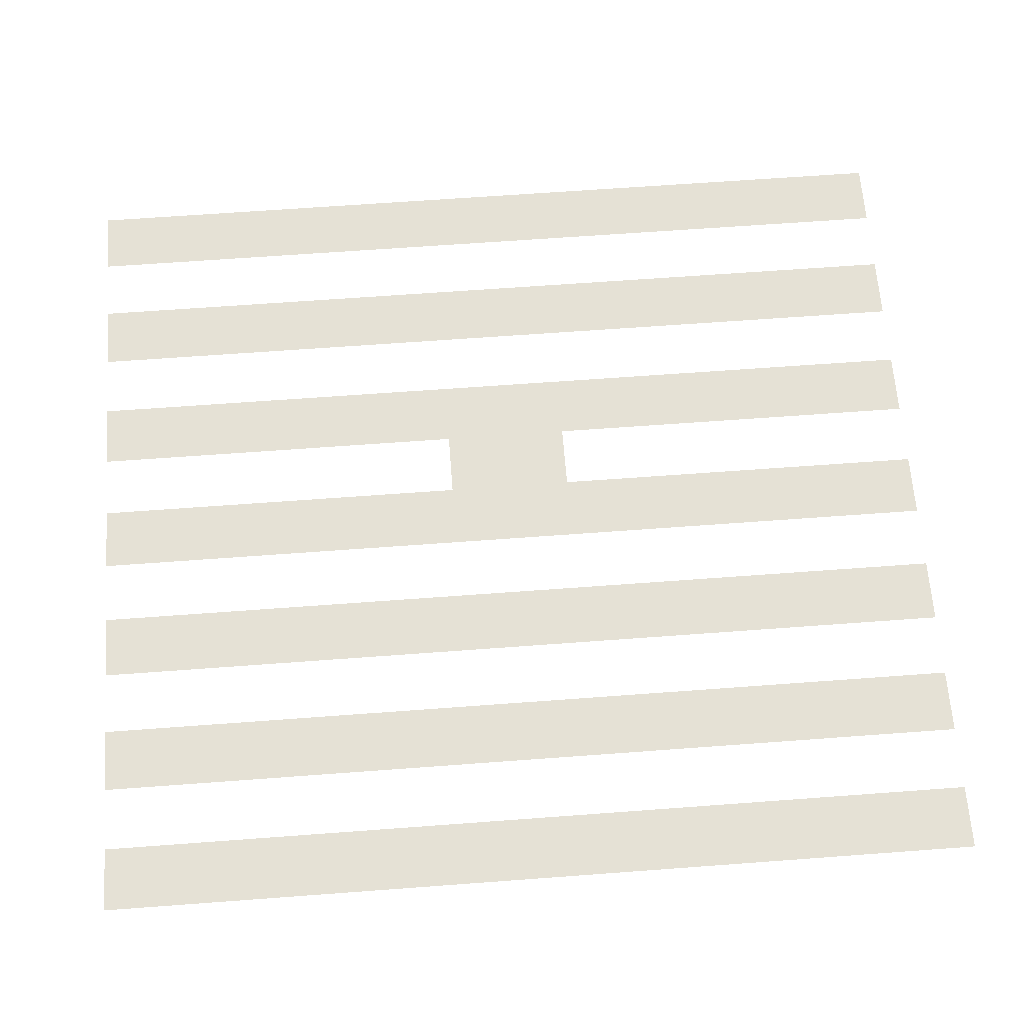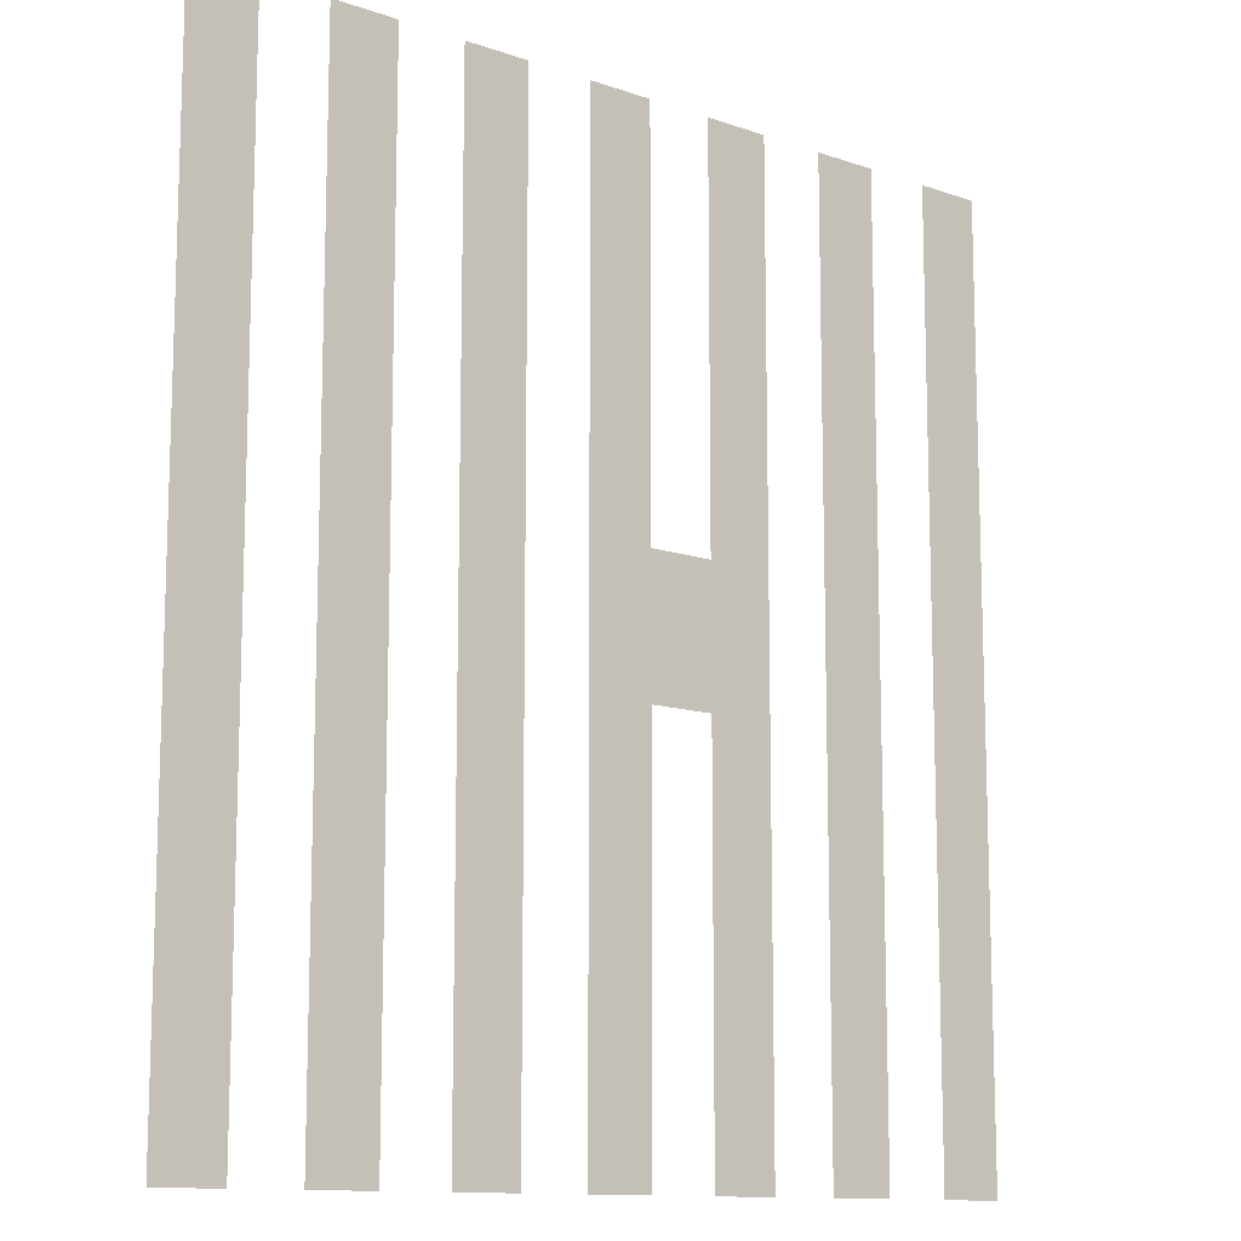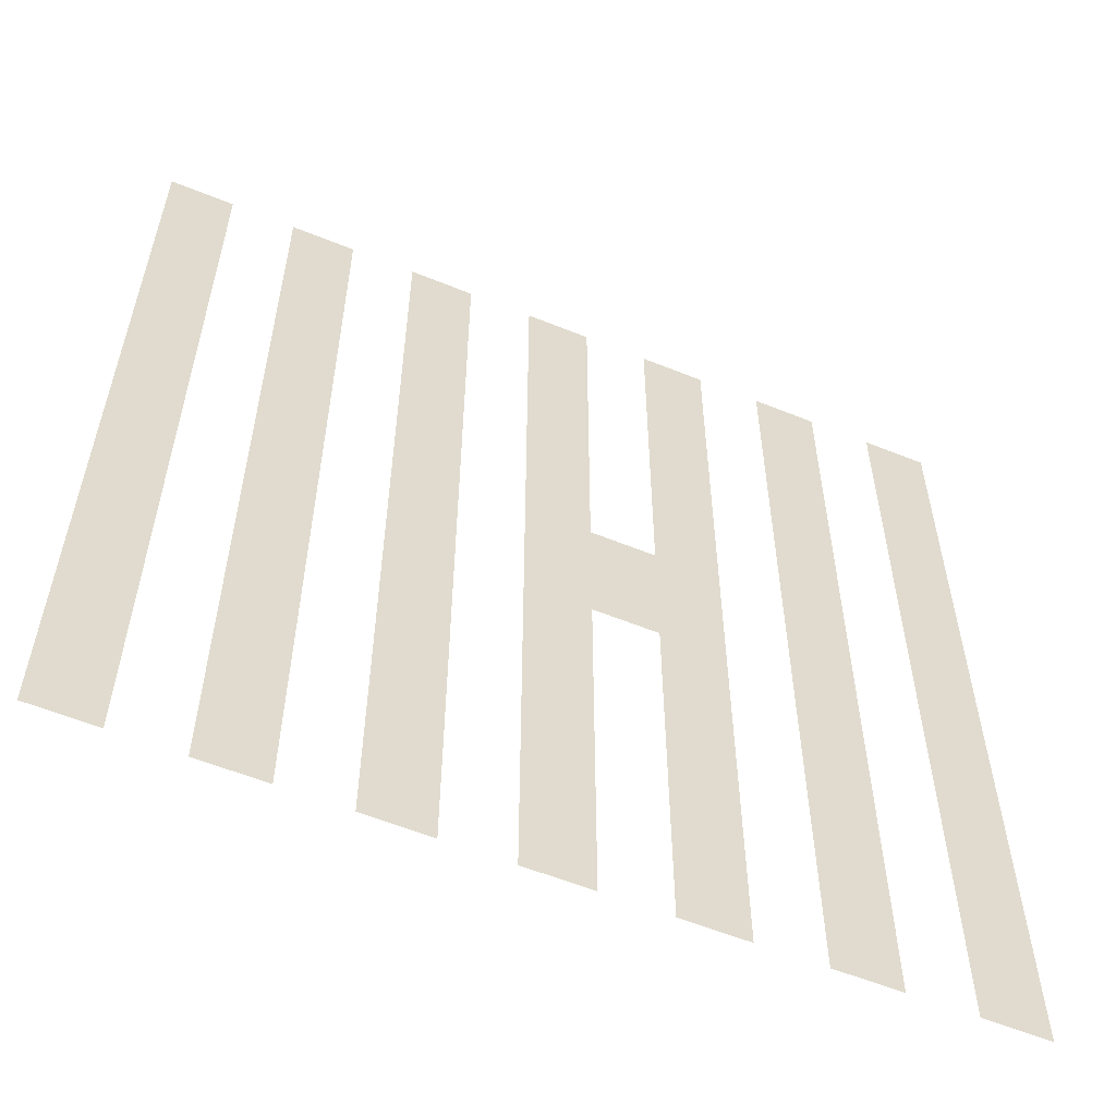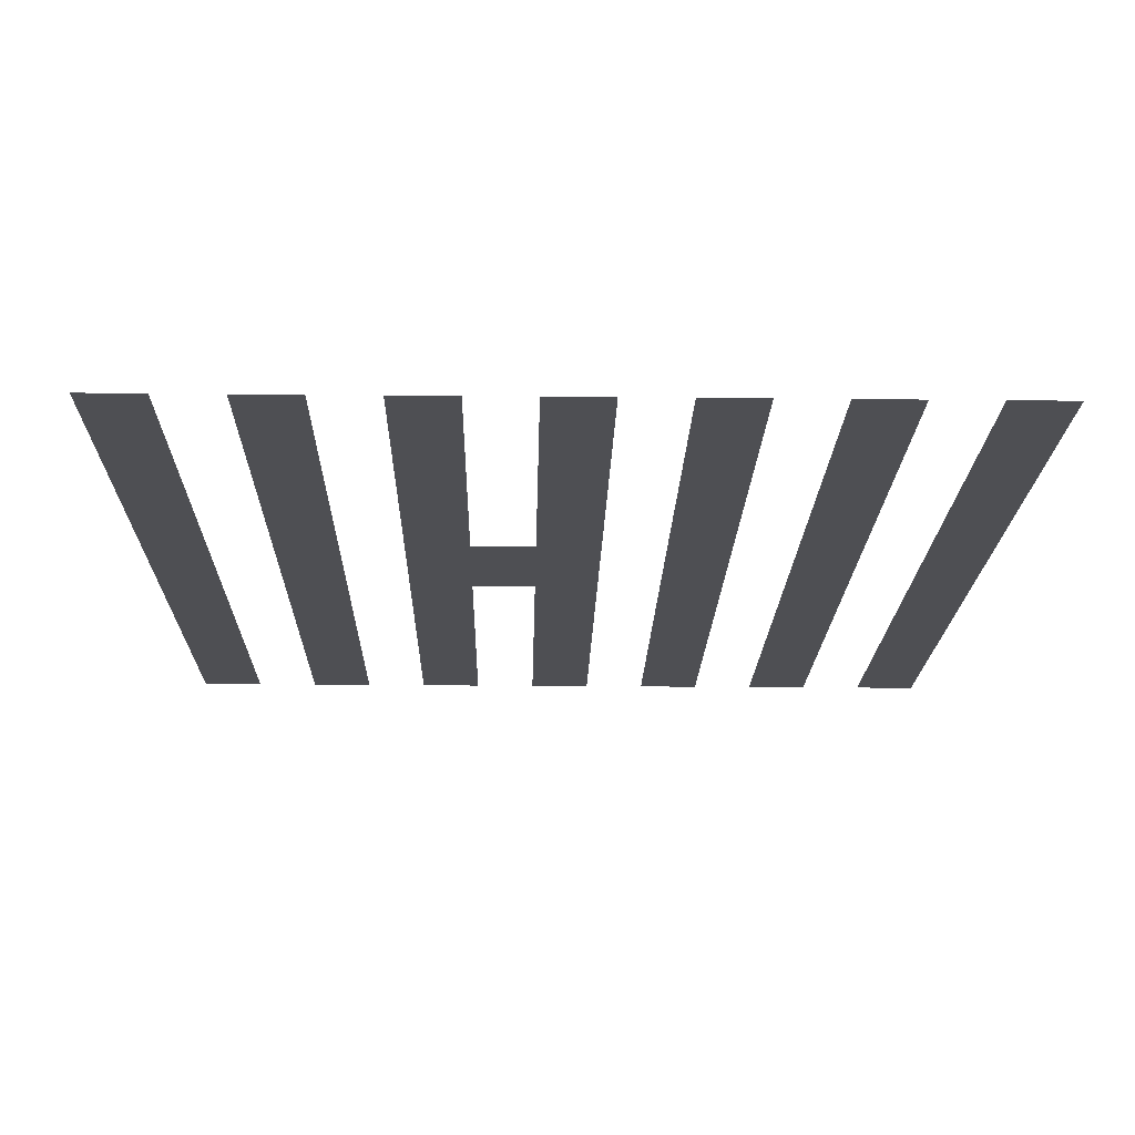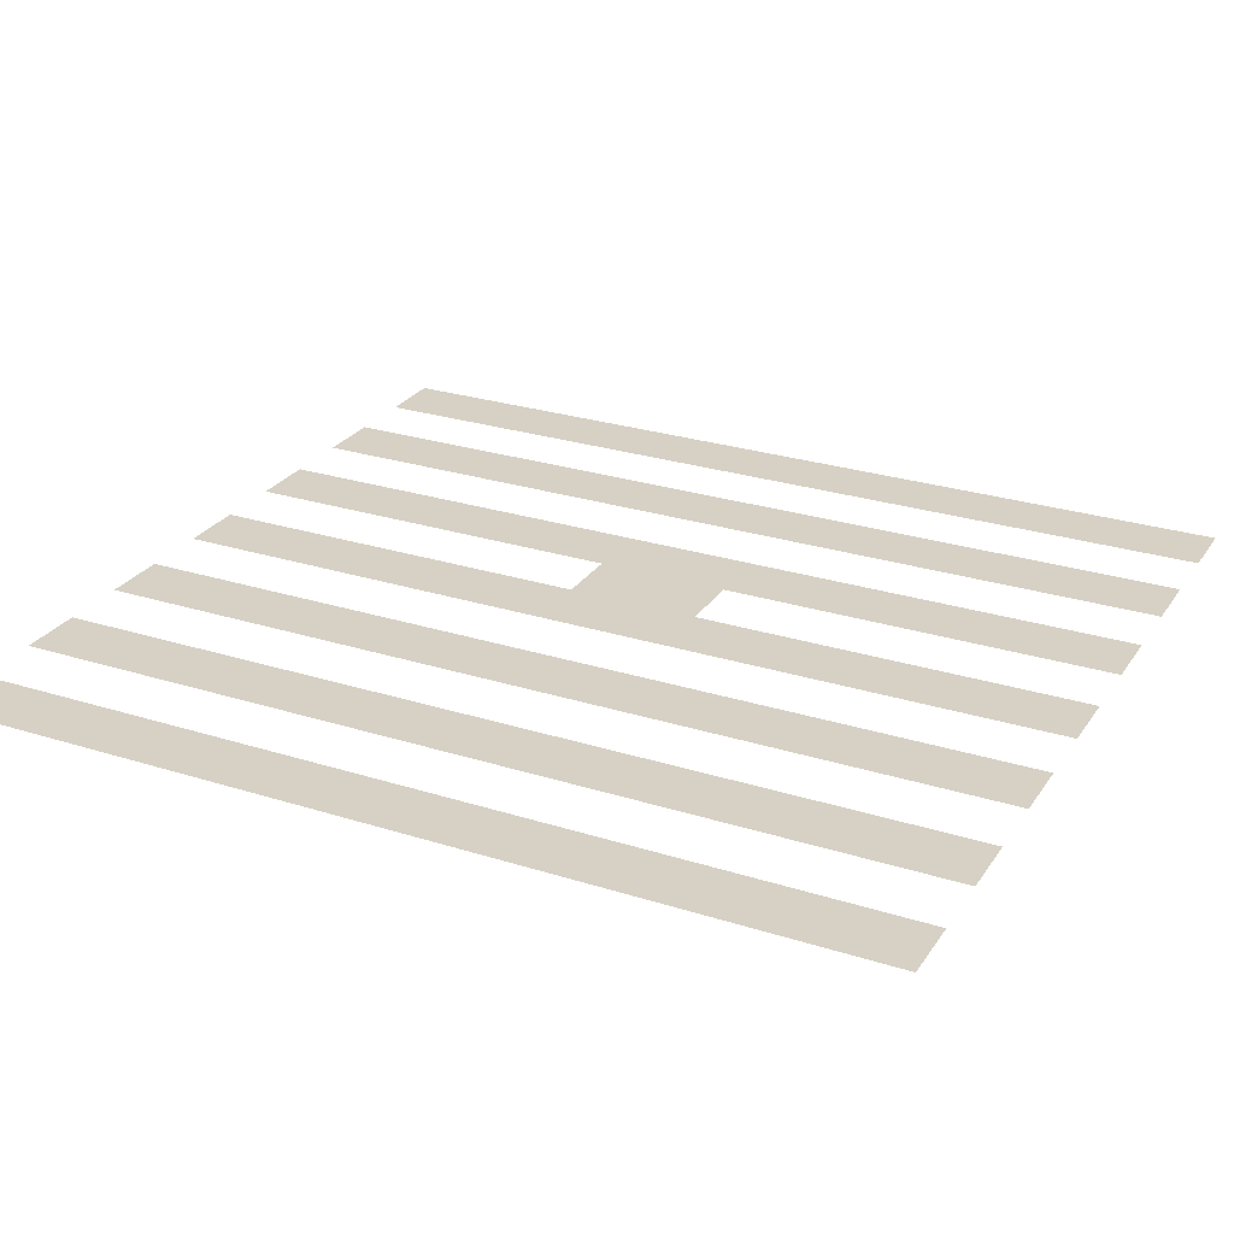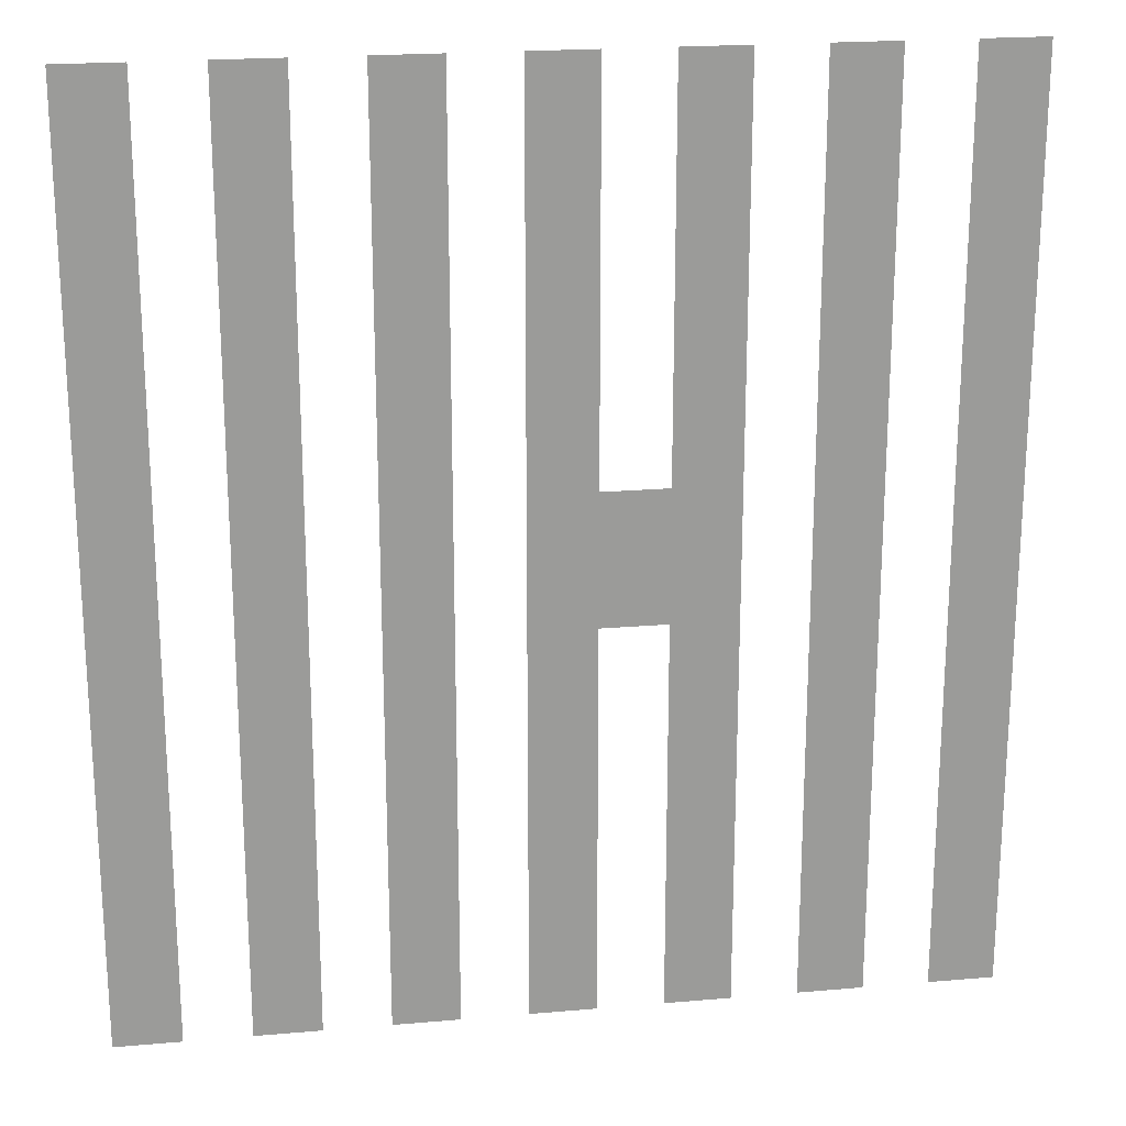
<metadata>
{"format":"obj","ext":"obj","renderer":"f3d","projection":"perspective","resolution":1024,"background":"white","views":[{"elev":64.9,"azim":85.7,"up":"+Z"},{"elev":-12.0,"azim":140.4,"up":"+Y"},{"elev":-58.0,"azim":157.2,"up":"+Y"},{"elev":-18.2,"azim":-1.2,"up":"+Z"},{"elev":26.6,"azim":116.5,"up":"+Z"},{"elev":20.8,"azim":171.1,"up":"+Y"}]}
</metadata>
<code>
v -1376 -128 0
v -1408 -128 0
v -1408 -96 0
v -1376 -96 0
v -1440 -128 0
v -1472 -128 0
v -1472 -96 0
v -1440 -96 0
v -1504 -128 0
v -1536 -128 0
v -1536 -96 0
v -1504 -96 0
v -1568 -128 0
v -1600 -128 0
v -1600 -96 0
v -1568 -96 0
v -1632 -128 0
v -1664 -128 0
v -1664 -96 0
v -1632 -96 0
v -1696 -128 0
v -1728 -128 0
v -1728 -96 0
v -1696 -96 0
v -1760 -128 0
v -1792 -128 0
v -1792 -96 0
v -1760 -96 0
v -1376 -160 0
v -1408 -160 0
v -1408 -128 0
v -1376 -128 0
v -1440 -160 0
v -1472 -160 0
v -1472 -128 0
v -1440 -128 0
v -1504 -160 0
v -1536 -160 0
v -1536 -128 0
v -1504 -128 0
v -1568 -160 0
v -1600 -160 0
v -1600 -128 0
v -1568 -128 0
v -1632 -160 0
v -1664 -160 0
v -1664 -128 0
v -1632 -128 0
v -1696 -160 0
v -1728 -160 0
v -1728 -128 0
v -1696 -128 0
v -1760 -160 0
v -1792 -160 0
v -1792 -128 0
v -1760 -128 0
v -1376 -192 0
v -1408 -192 0
v -1408 -160 0
v -1376 -160 0
v -1440 -192 0
v -1472 -192 0
v -1472 -160 0
v -1440 -160 0
v -1504 -192 0
v -1536 -192 0
v -1536 -160 0
v -1504 -160 0
v -1568 -192 0
v -1600 -192 0
v -1600 -160 0
v -1568 -160 0
v -1632 -192 0
v -1664 -192 0
v -1664 -160 0
v -1632 -160 0
v -1696 -192 0
v -1728 -192 0
v -1728 -160 0
v -1696 -160 0
v -1760 -192 0
v -1792 -192 0
v -1792 -160 0
v -1760 -160 0
v -1376 -224 0
v -1408 -224 0
v -1408 -192 0
v -1376 -192 0
v -1440 -224 0
v -1472 -224 0
v -1472 -192 0
v -1440 -192 0
v -1504 -224 0
v -1536 -224 0
v -1536 -192 0
v -1504 -192 0
v -1568 -224 0
v -1600 -224 0
v -1600 -192 0
v -1568 -192 0
v -1632 -224 0
v -1664 -224 0
v -1664 -192 0
v -1632 -192 0
v -1696 -224 0
v -1728 -224 0
v -1728 -192 0
v -1696 -192 0
v -1760 -224 0
v -1792 -224 0
v -1792 -192 0
v -1760 -192 0
v -1376 -256 0
v -1408 -256 0
v -1408 -224 0
v -1376 -224 0
v -1440 -256 0
v -1472 -256 0
v -1472 -224 0
v -1440 -224 0
v -1504 -256 0
v -1536 -256 0
v -1536 -224 0
v -1504 -224 0
v -1568 -256 0
v -1600 -256 0
v -1600 -224 0
v -1568 -224 0
v -1632 -256 0
v -1664 -256 0
v -1664 -224 0
v -1632 -224 0
v -1696 -256 0
v -1728 -256 0
v -1728 -224 0
v -1696 -224 0
v -1760 -256 0
v -1792 -256 0
v -1792 -224 0
v -1760 -224 0
v -1376 -288 0
v -1408 -288 0
v -1408 -256 0
v -1376 -256 0
v -1440 -288 0
v -1472 -288 0
v -1472 -256 0
v -1440 -256 0
v -1504 -288 0
v -1536 -288 0
v -1536 -256 0
v -1504 -256 0
v -1568 -288 0
v -1600 -288 0
v -1600 -256 0
v -1568 -256 0
v -1632 -288 0
v -1664 -288 0
v -1664 -256 0
v -1632 -256 0
v -1696 -288 0
v -1728 -288 0
v -1728 -256 0
v -1696 -256 0
v -1760 -288 0
v -1792 -288 0
v -1792 -256 0
v -1760 -256 0
v -1376 -320 0
v -1408 -320 0
v -1408 -288 0
v -1376 -288 0
v -1440 -320 0
v -1472 -320 0
v -1472 -288 0
v -1440 -288 0
v -1504 -320 0
v -1536 -320 0
v -1536 -288 0
v -1504 -288 0
v -1568 -320 0
v -1600 -320 0
v -1600 -288 0
v -1568 -288 0
v -1600 -320 0
v -1632 -320 0
v -1632 -288 0
v -1600 -288 0
v -1632 -320 0
v -1664 -320 0
v -1664 -288 0
v -1632 -288 0
v -1696 -320 0
v -1728 -320 0
v -1728 -288 0
v -1696 -288 0
v -1760 -320 0
v -1792 -320 0
v -1792 -288 0
v -1760 -288 0
v -1376 -352 0
v -1408 -352 0
v -1408 -320 0
v -1376 -320 0
v -1440 -352 0
v -1472 -352 0
v -1472 -320 0
v -1440 -320 0
v -1504 -352 0
v -1536 -352 0
v -1536 -320 0
v -1504 -320 0
v -1568 -352 0
v -1600 -352 0
v -1600 -320 0
v -1568 -320 0
v -1600 -352 0
v -1632 -352 0
v -1632 -320 0
v -1600 -320 0
v -1632 -352 0
v -1664 -352 0
v -1664 -320 0
v -1632 -320 0
v -1696 -352 0
v -1728 -352 0
v -1728 -320 0
v -1696 -320 0
v -1760 -352 0
v -1792 -352 0
v -1792 -320 0
v -1760 -320 0
v -1376 -384 0
v -1408 -384 0
v -1408 -352 0
v -1376 -352 0
v -1440 -384 0
v -1472 -384 0
v -1472 -352 0
v -1440 -352 0
v -1504 -384 0
v -1536 -384 0
v -1536 -352 0
v -1504 -352 0
v -1568 -384 0
v -1600 -384 0
v -1600 -352 0
v -1568 -352 0
v -1632 -384 0
v -1664 -384 0
v -1664 -352 0
v -1632 -352 0
v -1696 -384 0
v -1728 -384 0
v -1728 -352 0
v -1696 -352 0
v -1760 -384 0
v -1792 -384 0
v -1792 -352 0
v -1760 -352 0
v -1376 -416 0
v -1408 -416 0
v -1408 -384 0
v -1376 -384 0
v -1440 -416 0
v -1472 -416 0
v -1472 -384 0
v -1440 -384 0
v -1504 -416 0
v -1536 -416 0
v -1536 -384 0
v -1504 -384 0
v -1568 -416 0
v -1600 -416 0
v -1600 -384 0
v -1568 -384 0
v -1632 -416 0
v -1664 -416 0
v -1664 -384 0
v -1632 -384 0
v -1696 -416 0
v -1728 -416 0
v -1728 -384 0
v -1696 -384 0
v -1760 -416 0
v -1792 -416 0
v -1792 -384 0
v -1760 -384 0
v -1376 -448 0
v -1408 -448 0
v -1408 -416 0
v -1376 -416 0
v -1440 -448 0
v -1472 -448 0
v -1472 -416 0
v -1440 -416 0
v -1504 -448 0
v -1536 -448 0
v -1536 -416 0
v -1504 -416 0
v -1568 -448 0
v -1600 -448 0
v -1600 -416 0
v -1568 -416 0
v -1632 -448 0
v -1664 -448 0
v -1664 -416 0
v -1632 -416 0
v -1696 -448 0
v -1728 -448 0
v -1728 -416 0
v -1696 -416 0
v -1760 -448 0
v -1792 -448 0
v -1792 -416 0
v -1760 -416 0
v -1376 -480 0
v -1408 -480 0
v -1408 -448 0
v -1376 -448 0
v -1440 -480 0
v -1472 -480 0
v -1472 -448 0
v -1440 -448 0
v -1504 -480 0
v -1536 -480 0
v -1536 -448 0
v -1504 -448 0
v -1568 -480 0
v -1600 -480 0
v -1600 -448 0
v -1568 -448 0
v -1632 -480 0
v -1664 -480 0
v -1664 -448 0
v -1632 -448 0
v -1696 -480 0
v -1728 -480 0
v -1728 -448 0
v -1696 -448 0
v -1760 -480 0
v -1792 -480 0
v -1792 -448 0
v -1760 -448 0
v -1376 -512 0
v -1408 -512 0
v -1408 -480 0
v -1376 -480 0
v -1440 -512 0
v -1472 -512 0
v -1472 -480 0
v -1440 -480 0
v -1504 -512 0
v -1536 -512 0
v -1536 -480 0
v -1504 -480 0
v -1568 -512 0
v -1600 -512 0
v -1600 -480 0
v -1568 -480 0
v -1632 -512 0
v -1664 -512 0
v -1664 -480 0
v -1632 -480 0
v -1696 -512 0
v -1728 -512 0
v -1728 -480 0
v -1696 -480 0
v -1760 -512 0
v -1792 -512 0
v -1792 -480 0
v -1760 -480 0
v -1376 -544 0
v -1408 -544 0
v -1408 -512 0
v -1376 -512 0
v -1440 -544 0
v -1472 -544 0
v -1472 -512 0
v -1440 -512 0
v -1504 -544 0
v -1536 -544 0
v -1536 -512 0
v -1504 -512 0
v -1568 -544 0
v -1600 -544 0
v -1600 -512 0
v -1568 -512 0
v -1632 -544 0
v -1664 -544 0
v -1664 -512 0
v -1632 -512 0
v -1696 -544 0
v -1728 -544 0
v -1728 -512 0
v -1696 -512 0
v -1760 -544 0
v -1792 -544 0
v -1792 -512 0
v -1760 -512 0
g Test_Save_Center_mesh_0001
f 1 2 3 4
f 5 6 7 8
f 9 10 11 12
f 13 14 15 16
f 17 18 19 20
f 21 22 23 24
f 25 26 27 28
f 29 30 31 32
f 33 34 35 36
f 37 38 39 40
f 41 42 43 44
f 45 46 47 48
f 49 50 51 52
f 53 54 55 56
f 57 58 59 60
f 61 62 63 64
f 65 66 67 68
f 69 70 71 72
f 73 74 75 76
f 77 78 79 80
f 81 82 83 84
f 85 86 87 88
f 89 90 91 92
f 93 94 95 96
f 97 98 99 100
f 101 102 103 104
f 105 106 107 108
f 109 110 111 112
f 113 114 115 116
f 117 118 119 120
f 121 122 123 124
f 125 126 127 128
f 129 130 131 132
f 133 134 135 136
f 137 138 139 140
f 141 142 143 144
f 145 146 147 148
f 149 150 151 152
f 153 154 155 156
f 157 158 159 160
f 161 162 163 164
f 165 166 167 168
f 169 170 171 172
f 173 174 175 176
f 177 178 179 180
f 181 182 183 184
f 185 186 187 188
f 189 190 191 192
f 193 194 195 196
f 197 198 199 200
f 201 202 203 204
f 205 206 207 208
f 209 210 211 212
f 213 214 215 216
f 217 218 219 220
f 221 222 223 224
f 225 226 227 228
f 229 230 231 232
f 233 234 235 236
f 237 238 239 240
f 241 242 243 244
f 245 246 247 248
f 249 250 251 252
f 253 254 255 256
f 257 258 259 260
f 261 262 263 264
f 265 266 267 268
f 269 270 271 272
f 273 274 275 276
f 277 278 279 280
f 281 282 283 284
f 285 286 287 288
f 289 290 291 292
f 293 294 295 296
f 297 298 299 300
f 301 302 303 304
f 305 306 307 308
f 309 310 311 312
f 313 314 315 316
f 317 318 319 320
f 321 322 323 324
f 325 326 327 328
f 329 330 331 332
f 333 334 335 336
f 337 338 339 340
f 341 342 343 344
f 345 346 347 348
f 349 350 351 352
f 353 354 355 356
f 357 358 359 360
f 361 362 363 364
f 365 366 367 368
f 369 370 371 372
f 373 374 375 376
f 377 378 379 380
f 381 382 383 384
f 385 386 387 388
f 389 390 391 392
f 393 394 395 396
f 397 398 399 400

</code>
